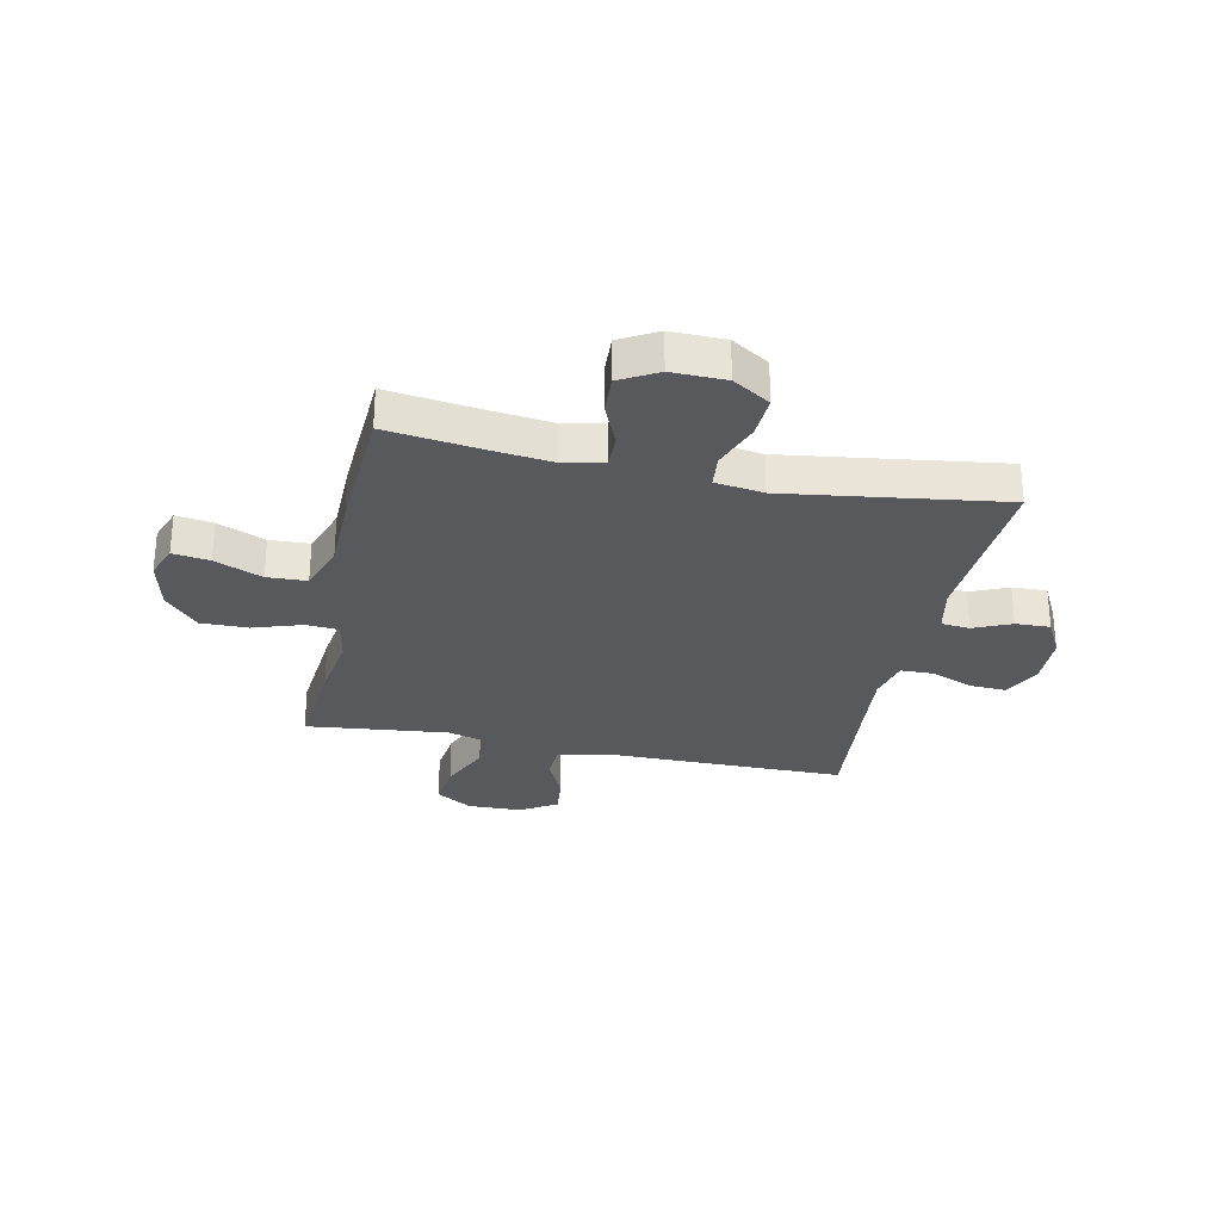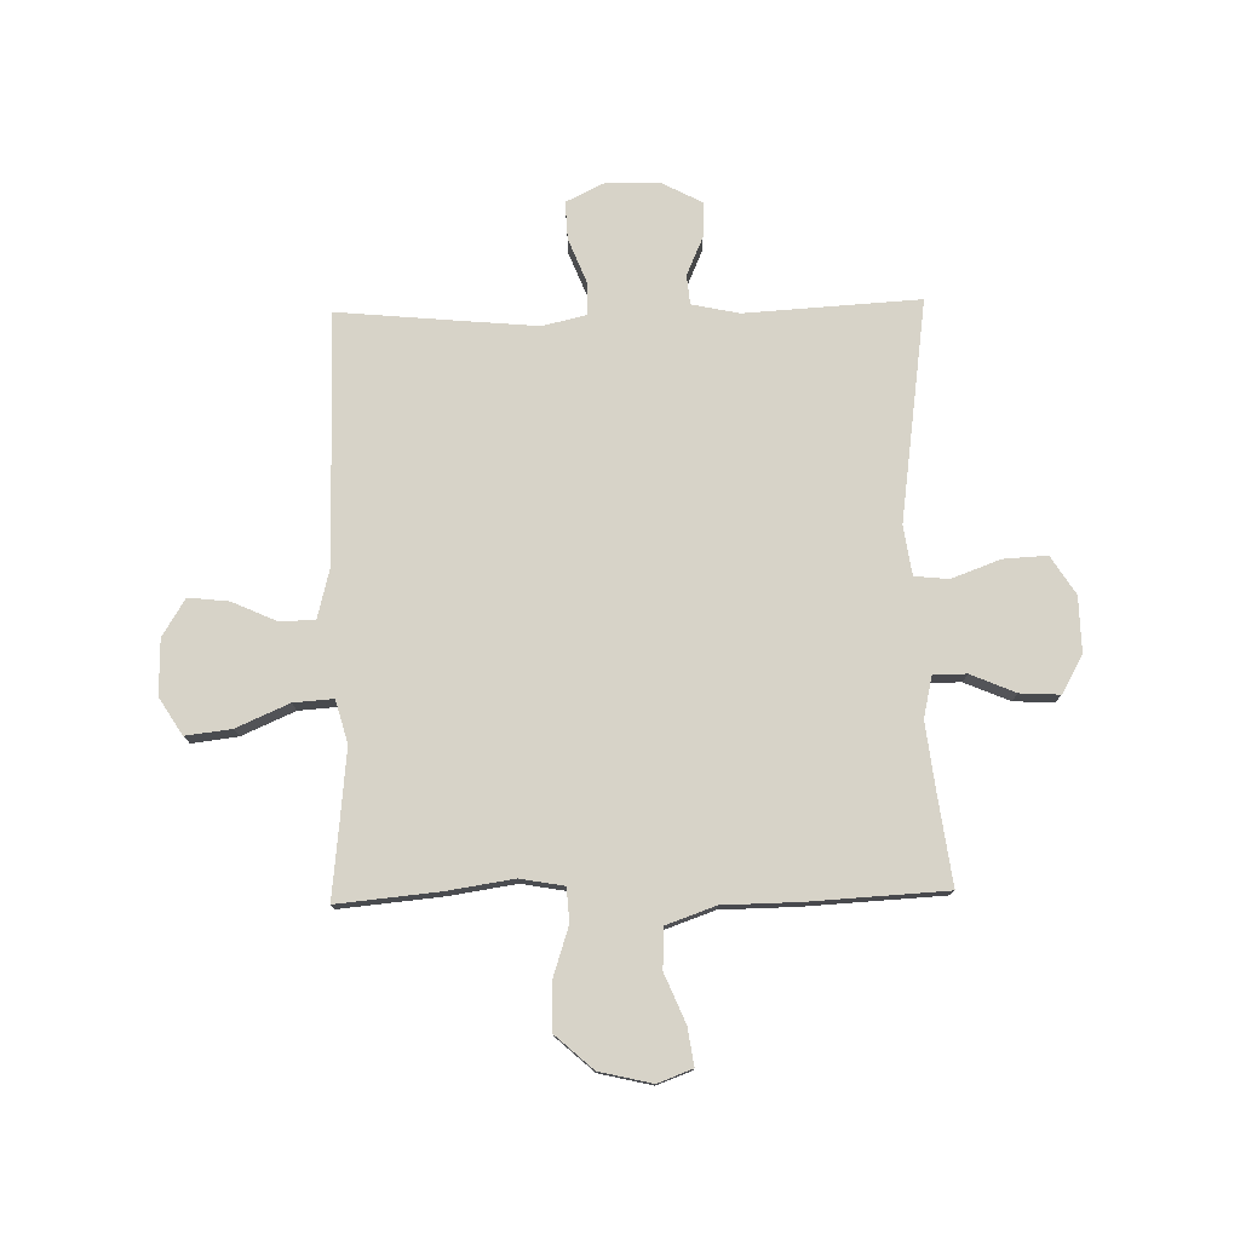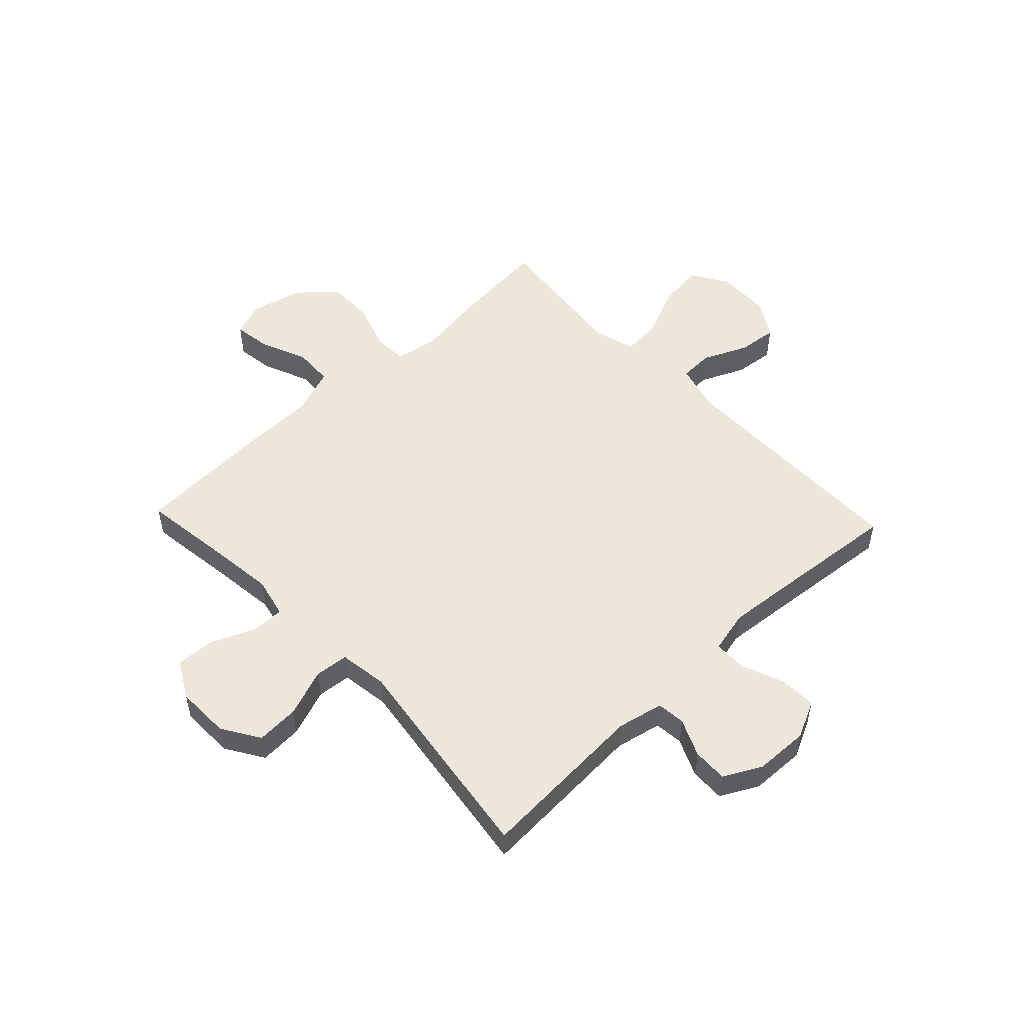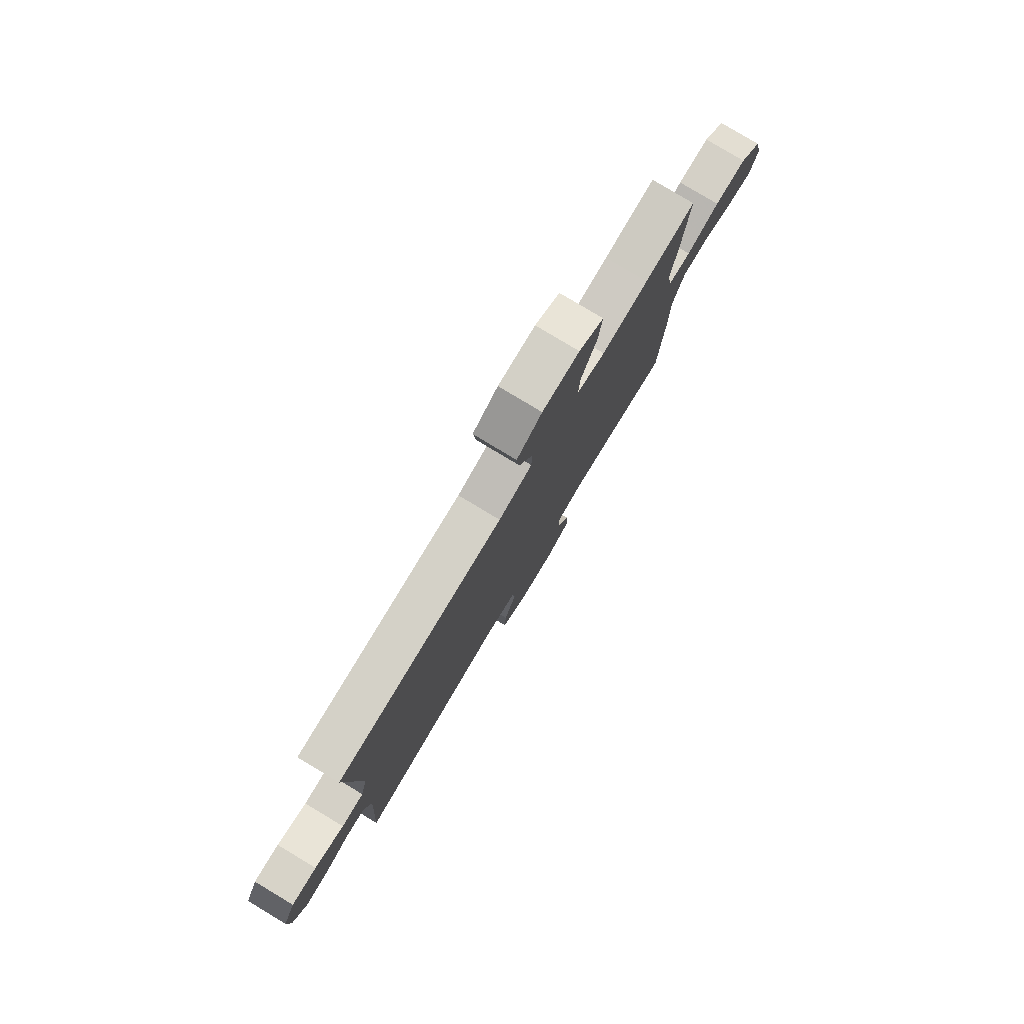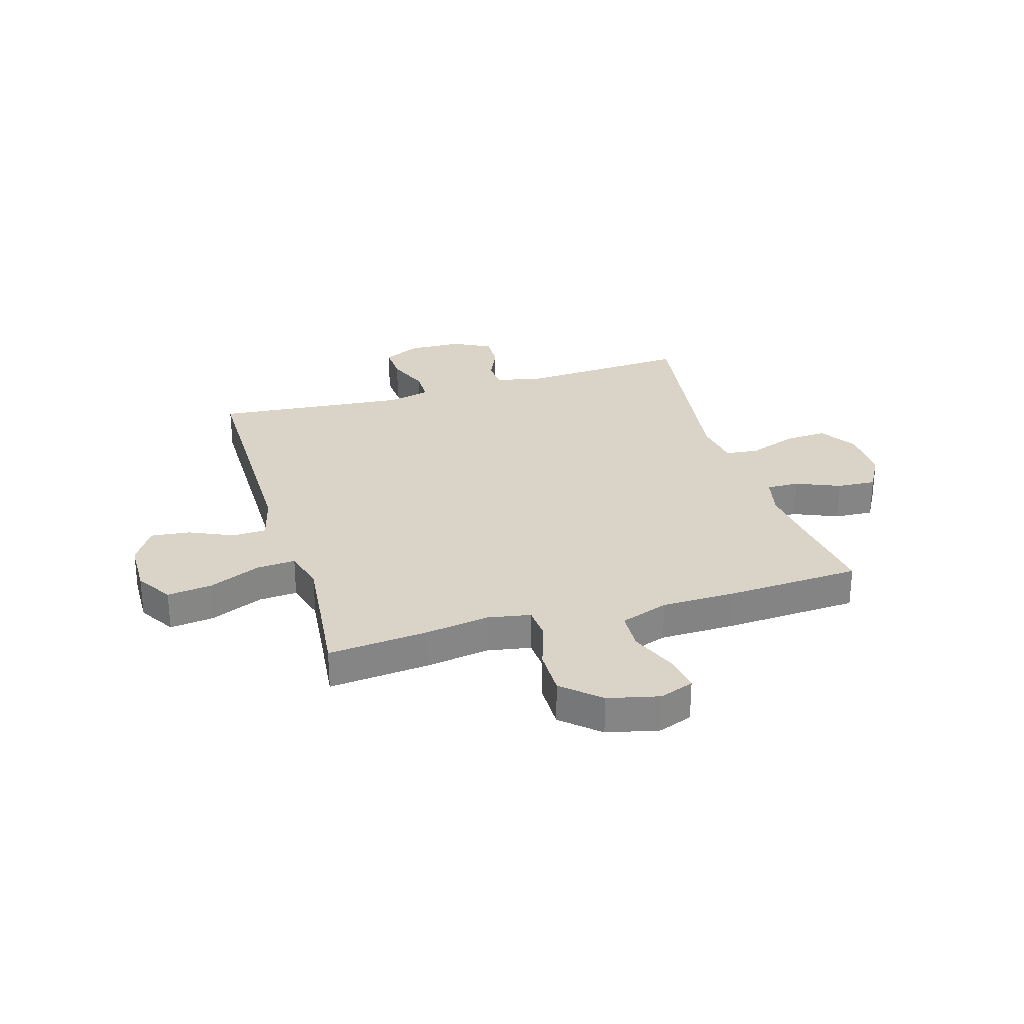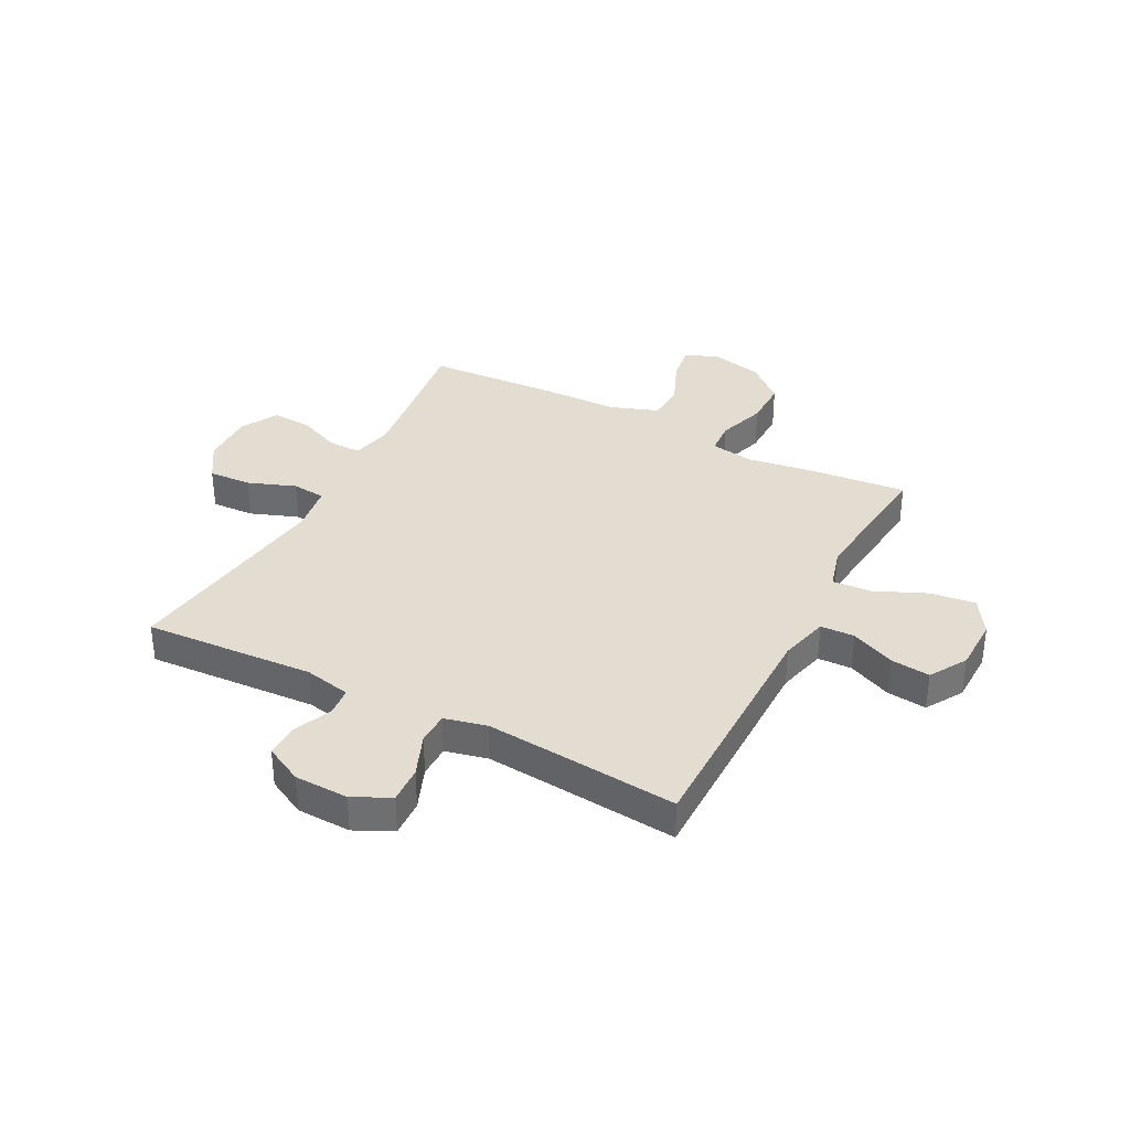
<metadata>
{"format":"obj","ext":"obj","renderer":"f3d","projection":"perspective","resolution":1024,"background":"white","views":[{"elev":-29.0,"azim":168.1,"up":"+Y"},{"elev":77.2,"azim":88.7,"up":"+Y"},{"elev":52.2,"azim":-133.4,"up":"+Y"},{"elev":79.7,"azim":-59.0,"up":"+Z"},{"elev":28.6,"azim":73.4,"up":"+Y"},{"elev":35.3,"azim":-62.6,"up":"+Y"}]}
</metadata>
<code>
v 0.5 0.07 0.5
v 0.483 0.07 0.319
v 0.465 0.07 0.2
v 0.479 0.07 0.122
v 0.539 0.07 0.118
v 0.627 0.07 0.147
v 0.712 0.07 0.148
v 0.772 0.07 0.081
v 0.794 0.07 -0.013
v 0.771 0.07 -0.075
v 0.704 0.07 -0.065
v 0.618 0.07 -0.029
v 0.546 0.07 -0.032
v 0.515 0.07 -0.12
v 0.513 0.07 -0.255
v 0.5 0.07 -0.5
v 0.337 0.07 -0.478
v 0.22 0.07 -0.464
v 0.146 0.07 -0.481
v 0.147 0.07 -0.54
v 0.181 0.07 -0.62
v 0.185 0.07 -0.691
v 0.117 0.07 -0.729
v 0.019 0.07 -0.727
v -0.049 0.07 -0.684
v -0.045 0.07 -0.606
v -0.013 0.07 -0.519
v -0.019 0.07 -0.458
v -0.107 0.07 -0.445
v -0.5 0.07 -0.5
v -0.482 0.07 -0.189
v -0.5 0.07 -0.105
v -0.552 0.07 -0.1
v -0.62 0.07 -0.13
v -0.683 0.07 -0.132
v -0.719 0.07 -0.063
v -0.722 0.07 0.035
v -0.689 0.07 0.103
v -0.622 0.07 0.1
v -0.544 0.07 0.069
v -0.485 0.07 0.07
v -0.467 0.07 0.147
v -0.478 0.07 0.268
v -0.5 0.07 0.5
v -0.057 0.07 0.501
v 0.032 0.07 0.524
v 0.034 0.07 0.586
v -0.002 0.07 0.666
v -0.01 0.07 0.738
v 0.057 0.07 0.779
v 0.155 0.07 0.781
v 0.221 0.07 0.74
v 0.211 0.07 0.658
v 0.17 0.07 0.564
v 0.165 0.07 0.493
v 0.241 0.07 0.472
v 0.365 0.07 0.485
v 0.5 0 0.5
v 0.483 0 0.319
v 0.465 0 0.2
v 0.479 0 0.122
v 0.539 0 0.118
v 0.627 0 0.147
v 0.712 0 0.148
v 0.772 0 0.081
v 0.794 0 -0.013
v 0.771 0 -0.075
v 0.704 0 -0.065
v 0.618 0 -0.029
v 0.546 0 -0.032
v 0.515 0 -0.12
v 0.513 0 -0.255
v 0.5 0 -0.5
v 0.337 0 -0.478
v 0.22 0 -0.464
v 0.146 0 -0.481
v 0.147 0 -0.54
v 0.181 0 -0.62
v 0.185 0 -0.691
v 0.117 0 -0.729
v 0.019 0 -0.727
v -0.049 0 -0.684
v -0.045 0 -0.606
v -0.013 0 -0.519
v -0.019 0 -0.458
v -0.107 0 -0.445
v -0.5 0 -0.5
v -0.482 0 -0.189
v -0.5 0 -0.105
v -0.552 0 -0.1
v -0.62 0 -0.13
v -0.683 0 -0.132
v -0.719 0 -0.063
v -0.722 0 0.035
v -0.689 0 0.103
v -0.622 0 0.1
v -0.544 0 0.069
v -0.485 0 0.07
v -0.467 0 0.147
v -0.478 0 0.268
v -0.5 0 0.5
v -0.057 0 0.501
v 0.032 0 0.524
v 0.034 0 0.586
v -0.002 0 0.666
v -0.01 0 0.738
v 0.057 0 0.779
v 0.155 0 0.781
v 0.221 0 0.74
v 0.211 0 0.658
v 0.17 0 0.564
v 0.165 0 0.493
v 0.241 0 0.472
v 0.365 0 0.485
f 51 52 53 54
f 51 54 55
f 50 51 55
f 47 48 49 50
f 46 47 50 55
f 45 46 55 56
f 43 44 45 56
f 37 38 39 40
f 37 40 41
f 36 37 41
f 33 34 35 36
f 32 33 36 41
f 31 32 41 42
f 29 30 31
f 28 29 31 42
f 24 25 26 27
f 24 27 28
f 23 24 28
f 20 21 22 23
f 19 20 23 28
f 18 19 28 42
f 14 15 16 17
f 13 14 17 18
f 9 10 11 12
f 9 12 13
f 8 9 13
f 5 6 7 8
f 4 5 8 13
f 57 1 2 3
f 57 3 4
f 56 57 4
f 18 42 43 56
f 4 13 18 56
f 111 110 109 108
f 112 111 108
f 112 108 107
f 107 106 105 104
f 112 107 104 103
f 113 112 103 102
f 113 102 101 100
f 97 96 95 94
f 98 97 94
f 98 94 93
f 93 92 91 90
f 98 93 90 89
f 99 98 89 88
f 88 87 86
f 99 88 86 85
f 84 83 82 81
f 85 84 81
f 85 81 80
f 80 79 78 77
f 85 80 77 76
f 99 85 76 75
f 74 73 72 71
f 75 74 71 70
f 69 68 67 66
f 70 69 66
f 70 66 65
f 65 64 63 62
f 70 65 62 61
f 60 59 58 114
f 61 60 114
f 61 114 113
f 113 100 99 75
f 113 75 70 61
f 1 58 59 2
f 2 59 60 3
f 3 60 61 4
f 4 61 62 5
f 5 62 63 6
f 6 63 64 7
f 7 64 65 8
f 8 65 66 9
f 9 66 67 10
f 10 67 68 11
f 11 68 69 12
f 12 69 70 13
f 13 70 71 14
f 14 71 72 15
f 15 72 73 16
f 16 73 74 17
f 17 74 75 18
f 18 75 76 19
f 19 76 77 20
f 20 77 78 21
f 21 78 79 22
f 22 79 80 23
f 23 80 81 24
f 24 81 82 25
f 25 82 83 26
f 26 83 84 27
f 27 84 85 28
f 28 85 86 29
f 29 86 87 30
f 30 87 88 31
f 31 88 89 32
f 32 89 90 33
f 33 90 91 34
f 34 91 92 35
f 35 92 93 36
f 36 93 94 37
f 37 94 95 38
f 38 95 96 39
f 39 96 97 40
f 40 97 98 41
f 41 98 99 42
f 42 99 100 43
f 43 100 101 44
f 44 101 102 45
f 45 102 103 46
f 46 103 104 47
f 47 104 105 48
f 48 105 106 49
f 49 106 107 50
f 50 107 108 51
f 51 108 109 52
f 52 109 110 53
f 53 110 111 54
f 54 111 112 55
f 55 112 113 56
f 56 113 114 57
f 57 114 58 1

</code>
